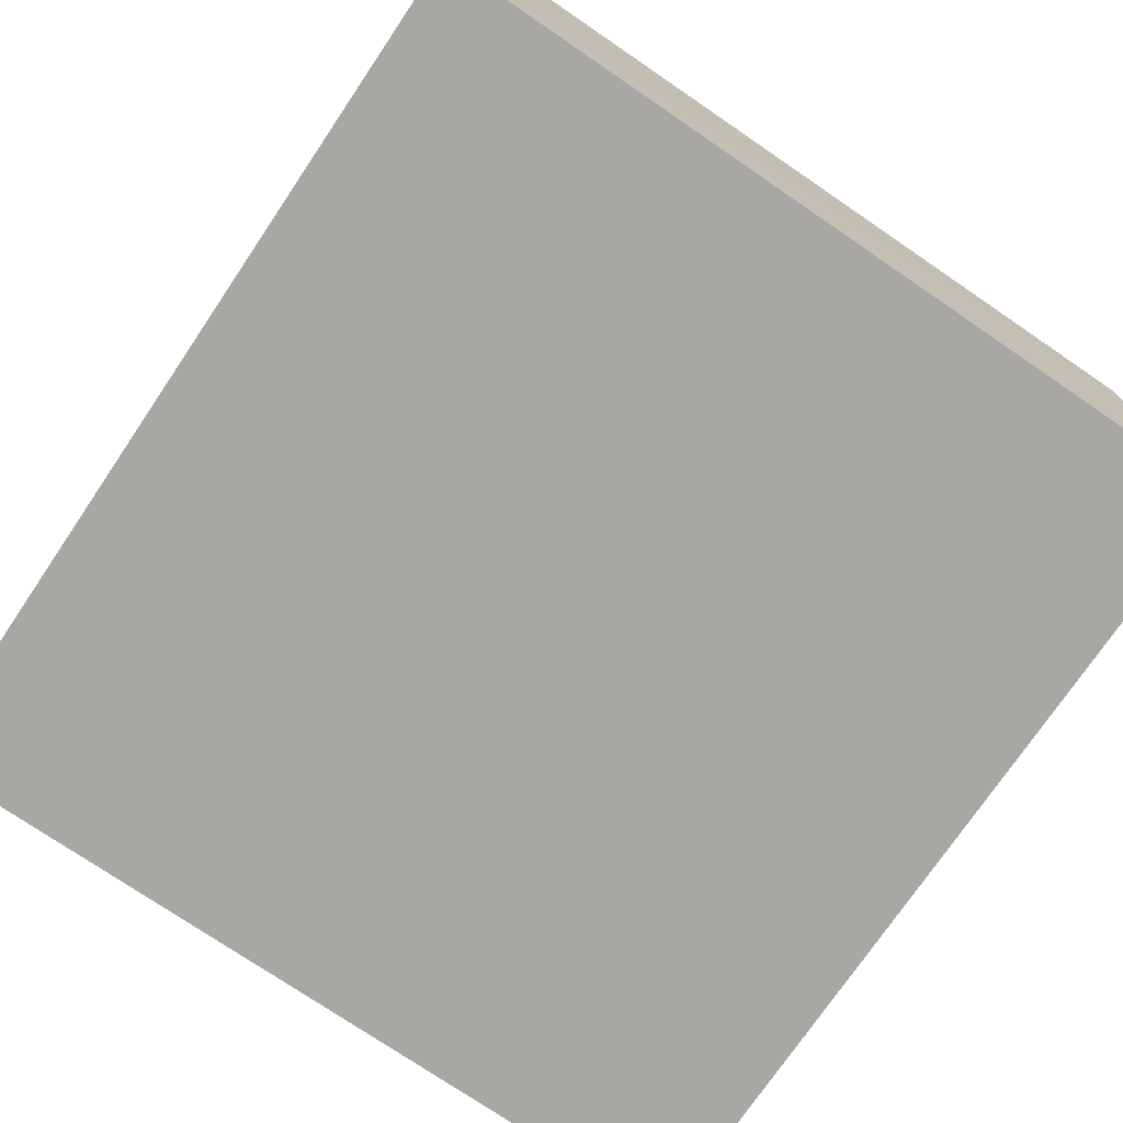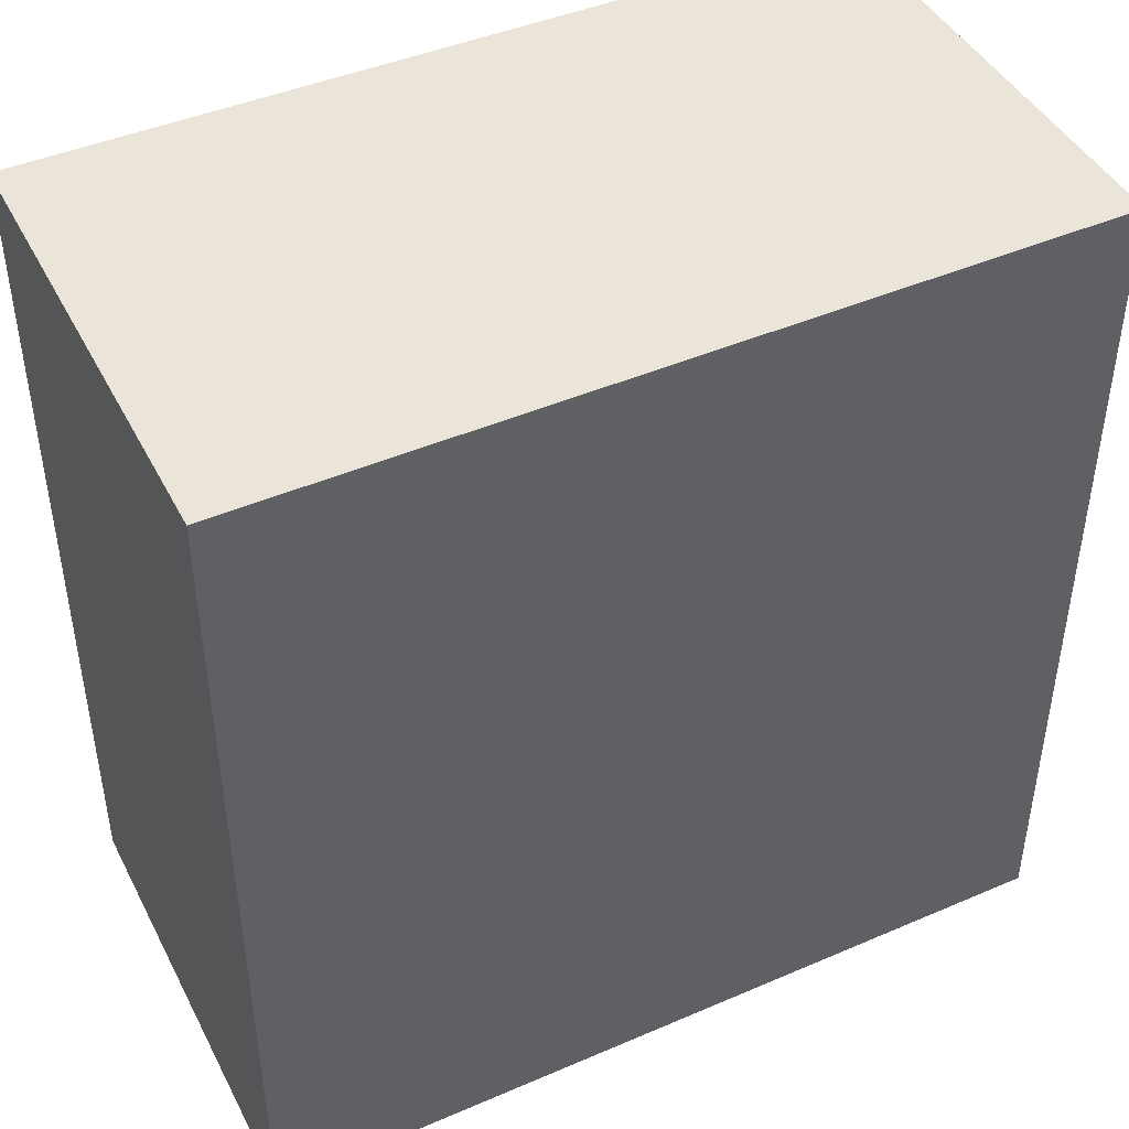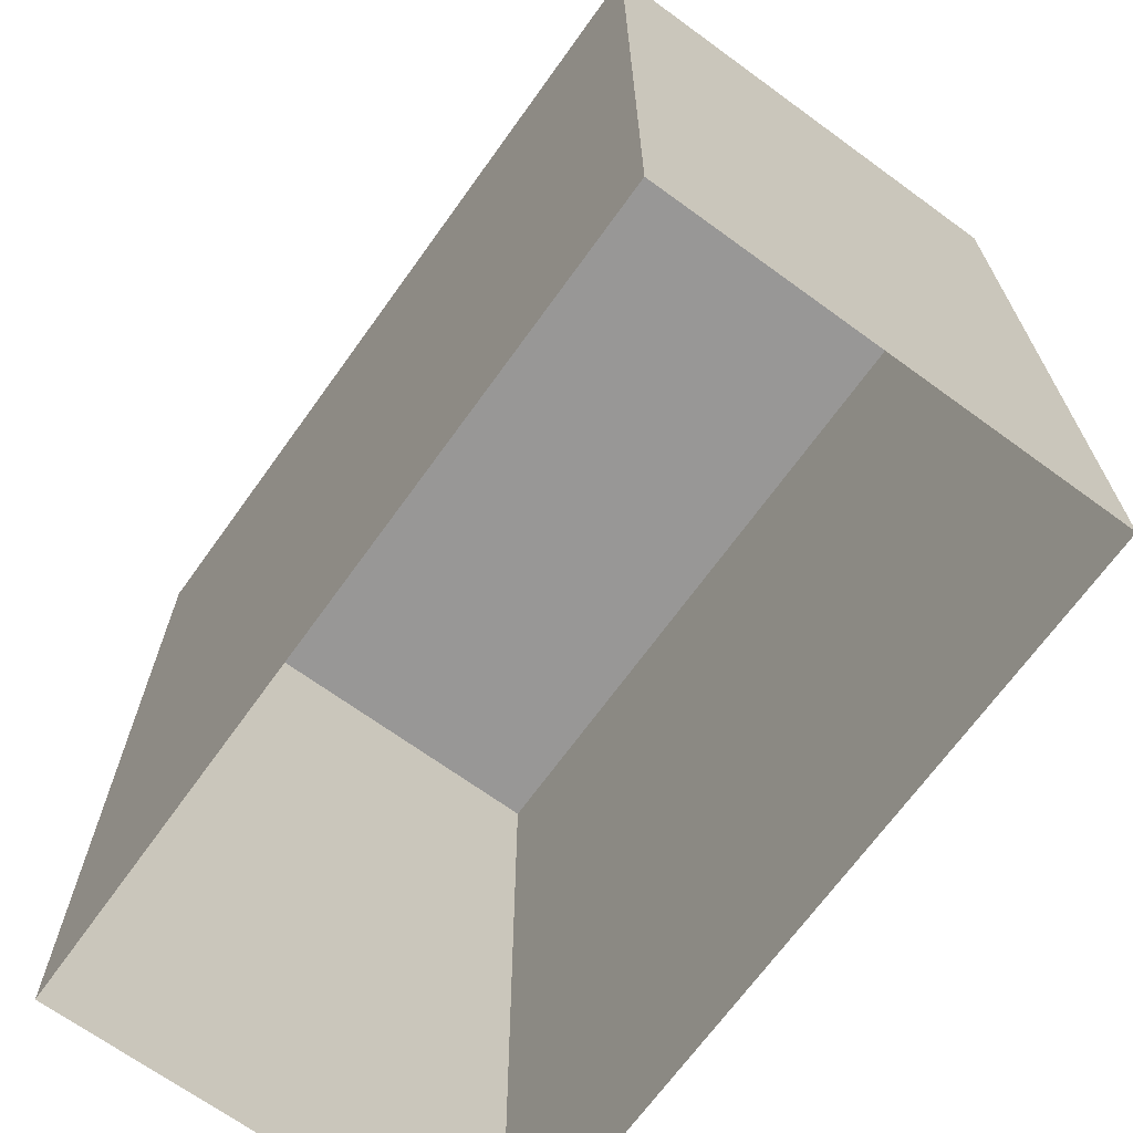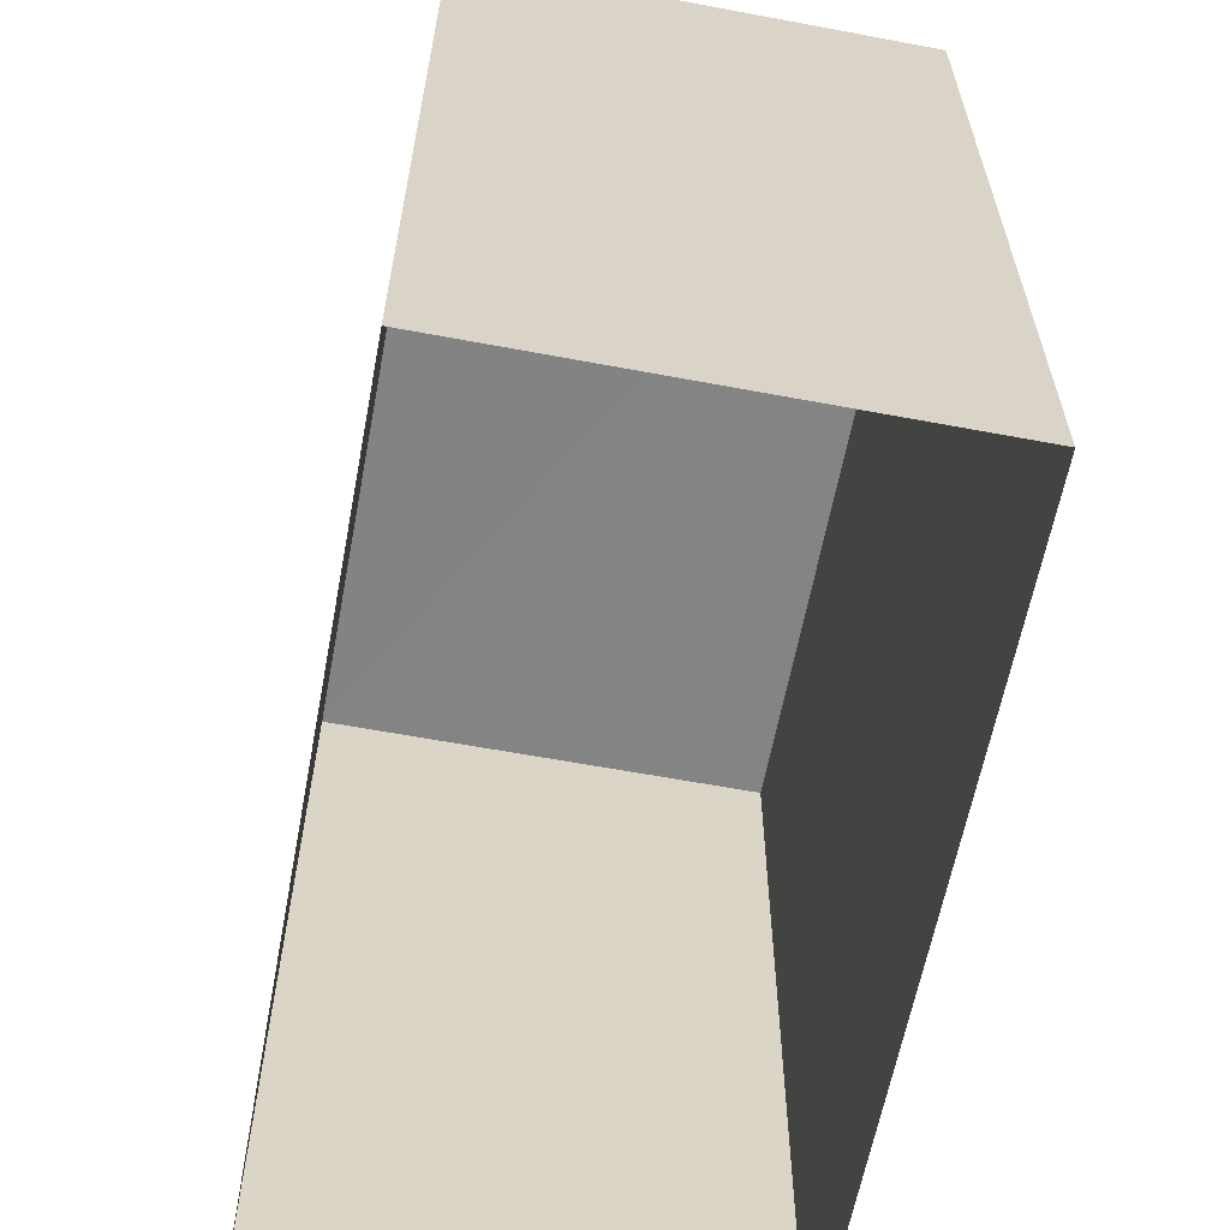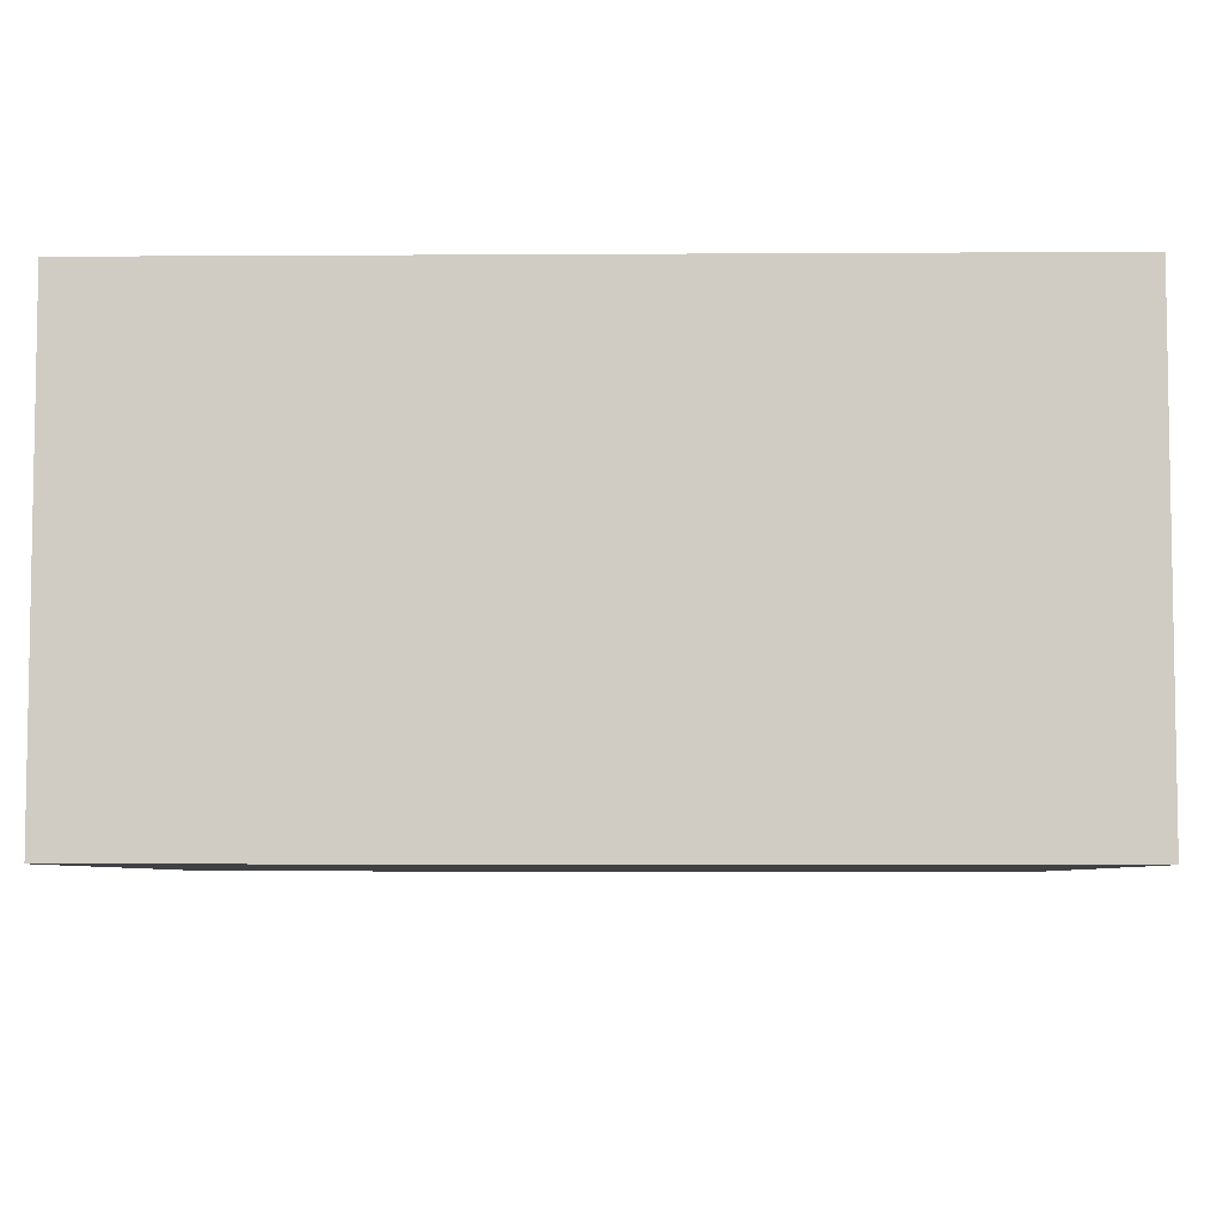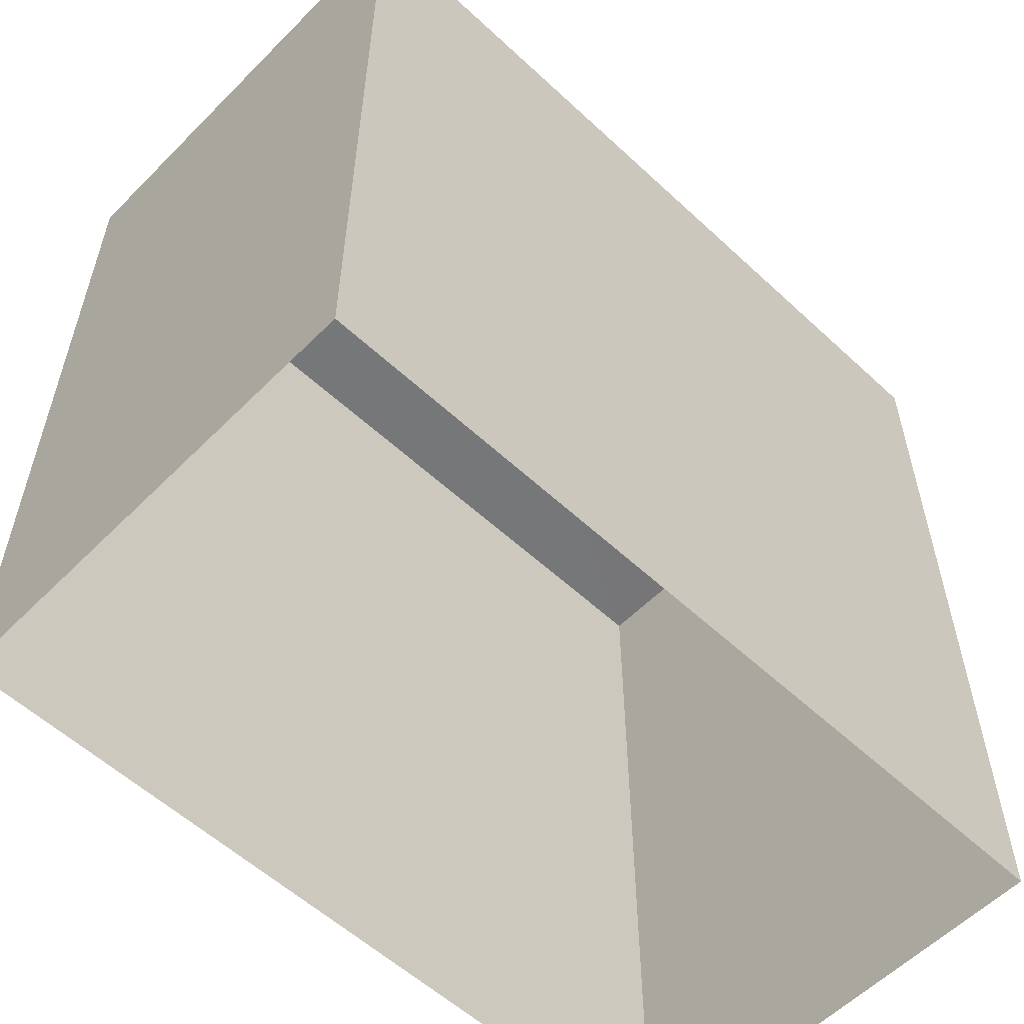
<metadata>
{"format":"obj","ext":"obj","renderer":"f3d","projection":"perspective","resolution":1024,"background":"white","views":[{"elev":-74.5,"azim":-34.1,"up":"+Y"},{"elev":44.7,"azim":153.0,"up":"+Z"},{"elev":-68.3,"azim":-126.5,"up":"+Z"},{"elev":-61.3,"azim":-101.2,"up":"+Z"},{"elev":-5.2,"azim":-88.7,"up":"+Y"},{"elev":-57.1,"azim":135.3,"up":"+Z"}]}
</metadata>
<code>
v -3.726e+05 -1.042e+05 29.52
v -3.726e+05 -1.042e+05 29.52
v -3.726e+05 -1.042e+05 29.52
v -3.726e+05 -1.042e+05 29.52
v -3.726e+05 -1.042e+05 34.84
v -3.726e+05 -1.042e+05 34.84
v -3.726e+05 -1.042e+05 34.84
v -3.726e+05 -1.042e+05 34.84
f 1 2 3
f 1 4 2
f 5 6 7
f 8 5 7
f 7 1 3
f 7 6 1
f 7 3 2
f 8 7 2
f 5 4 1
f 6 5 1
f 5 2 4
f 5 8 2

</code>
